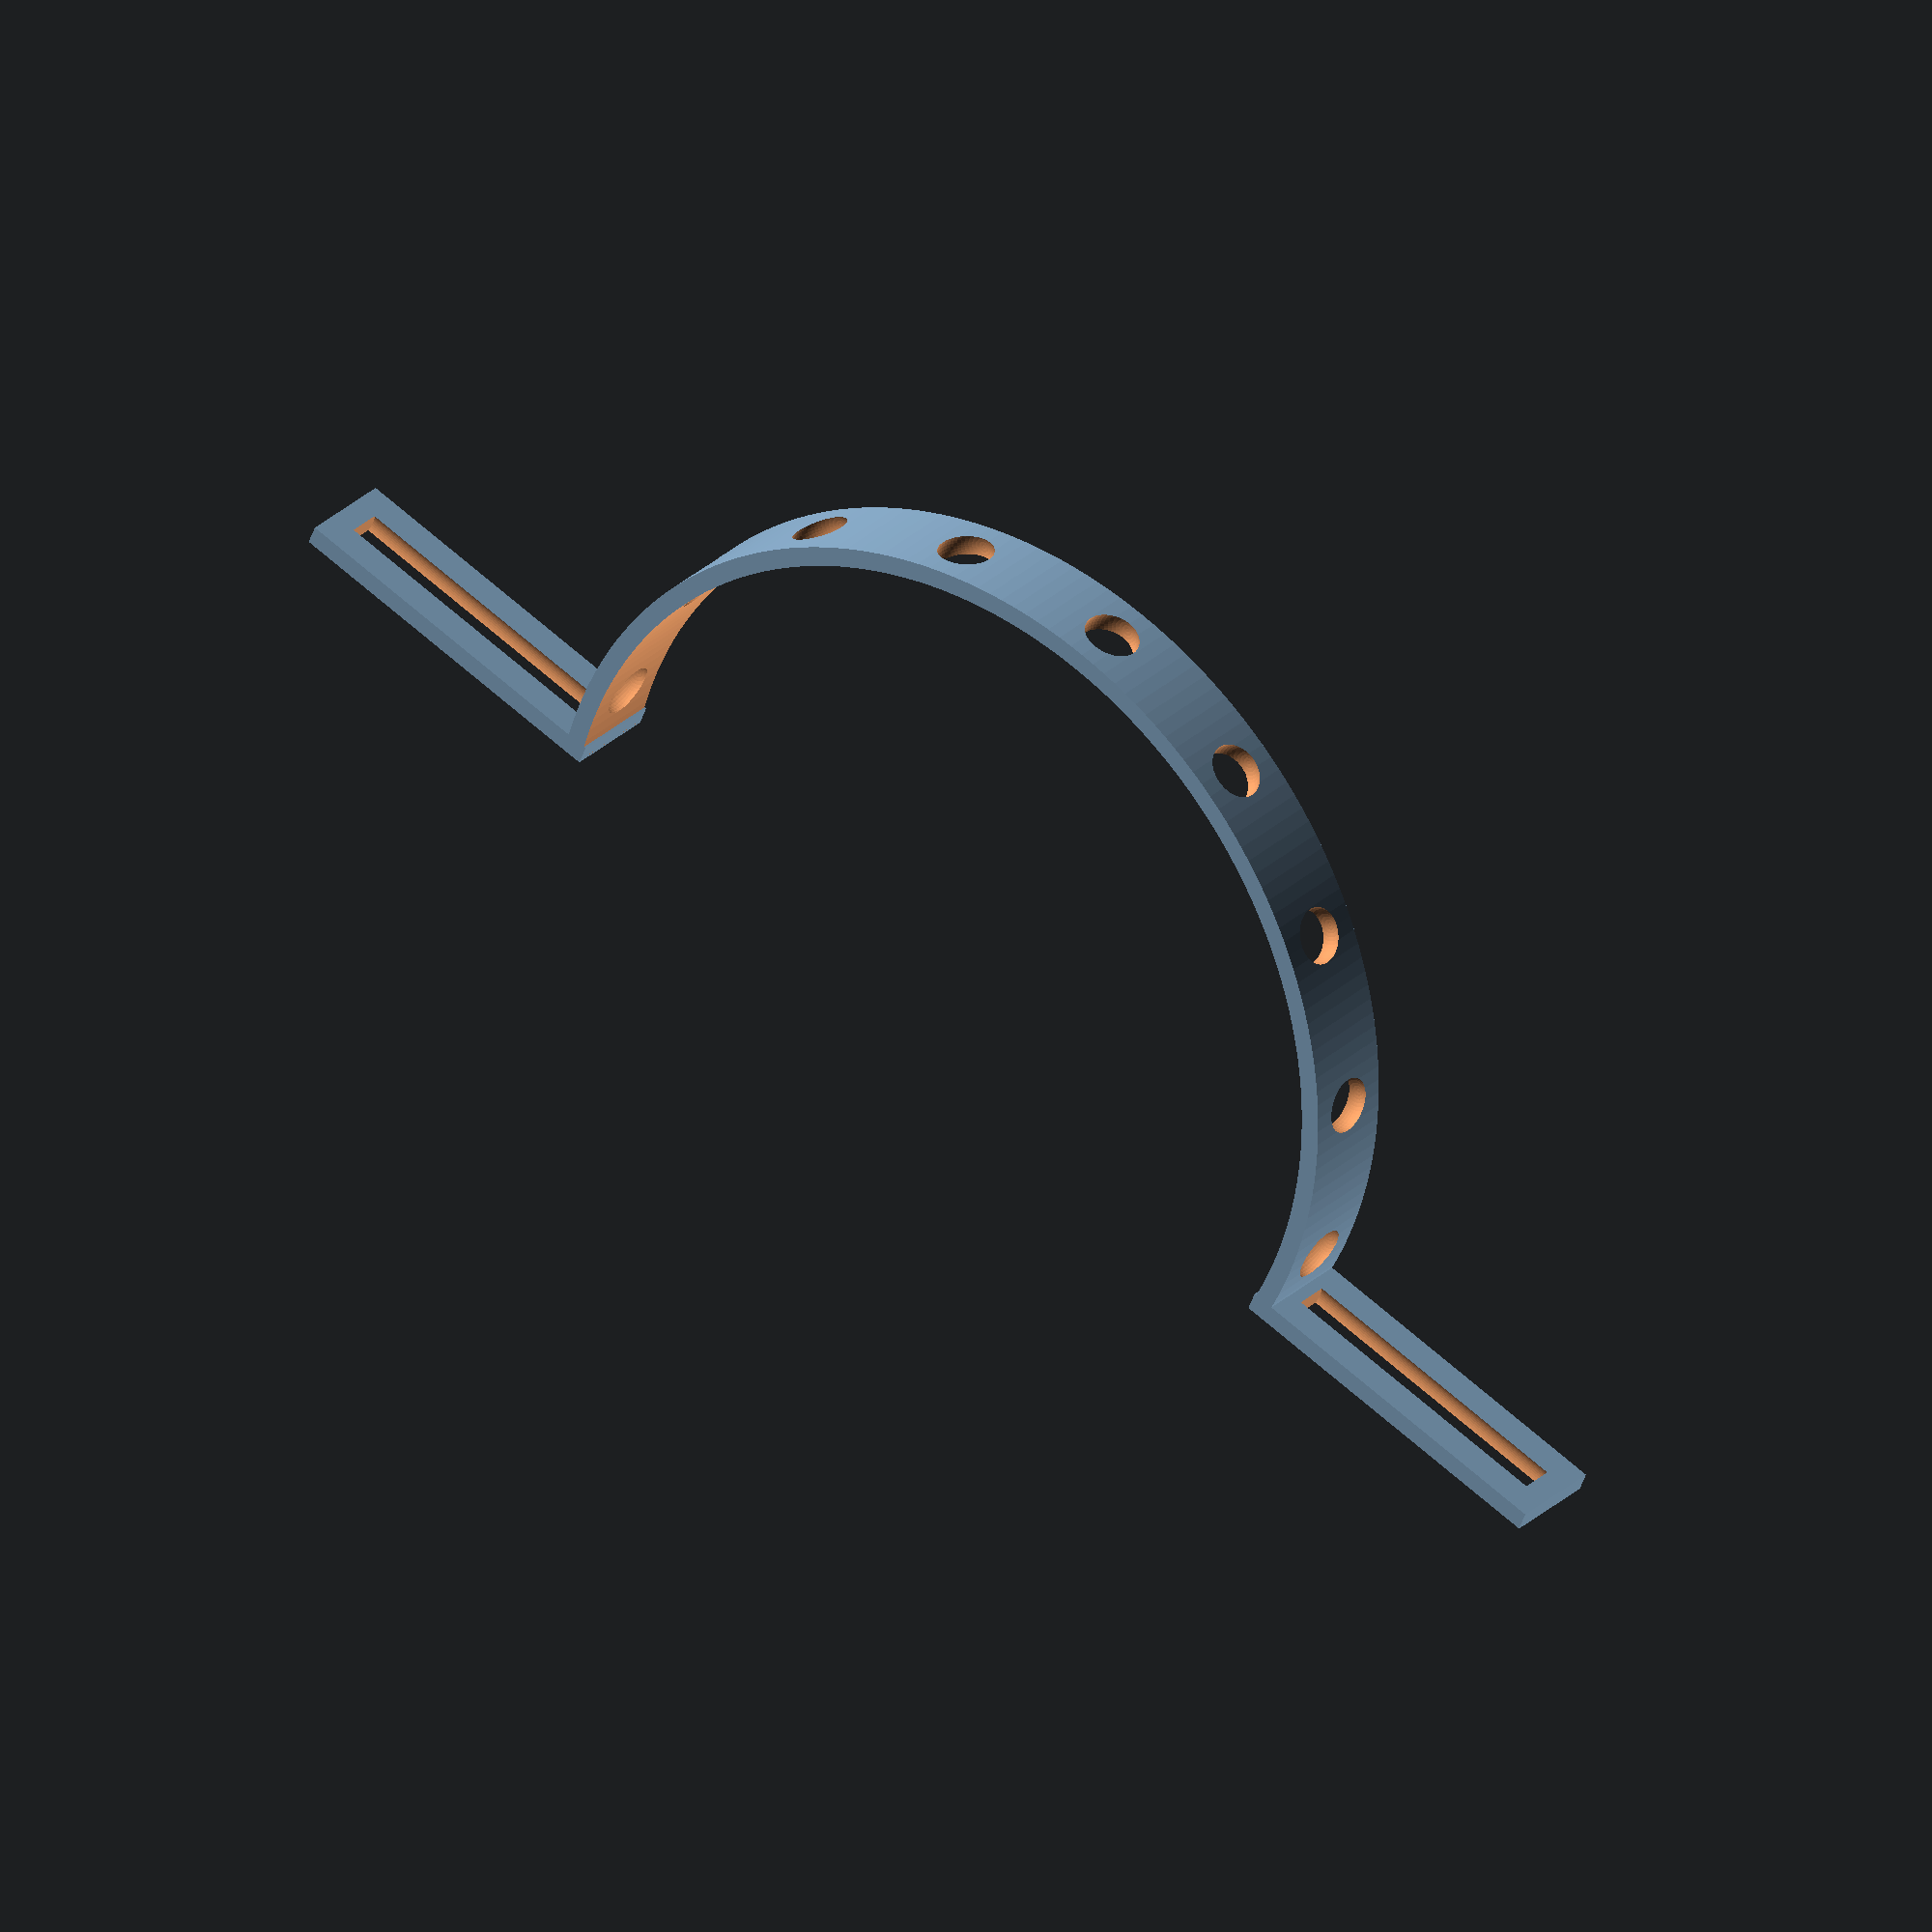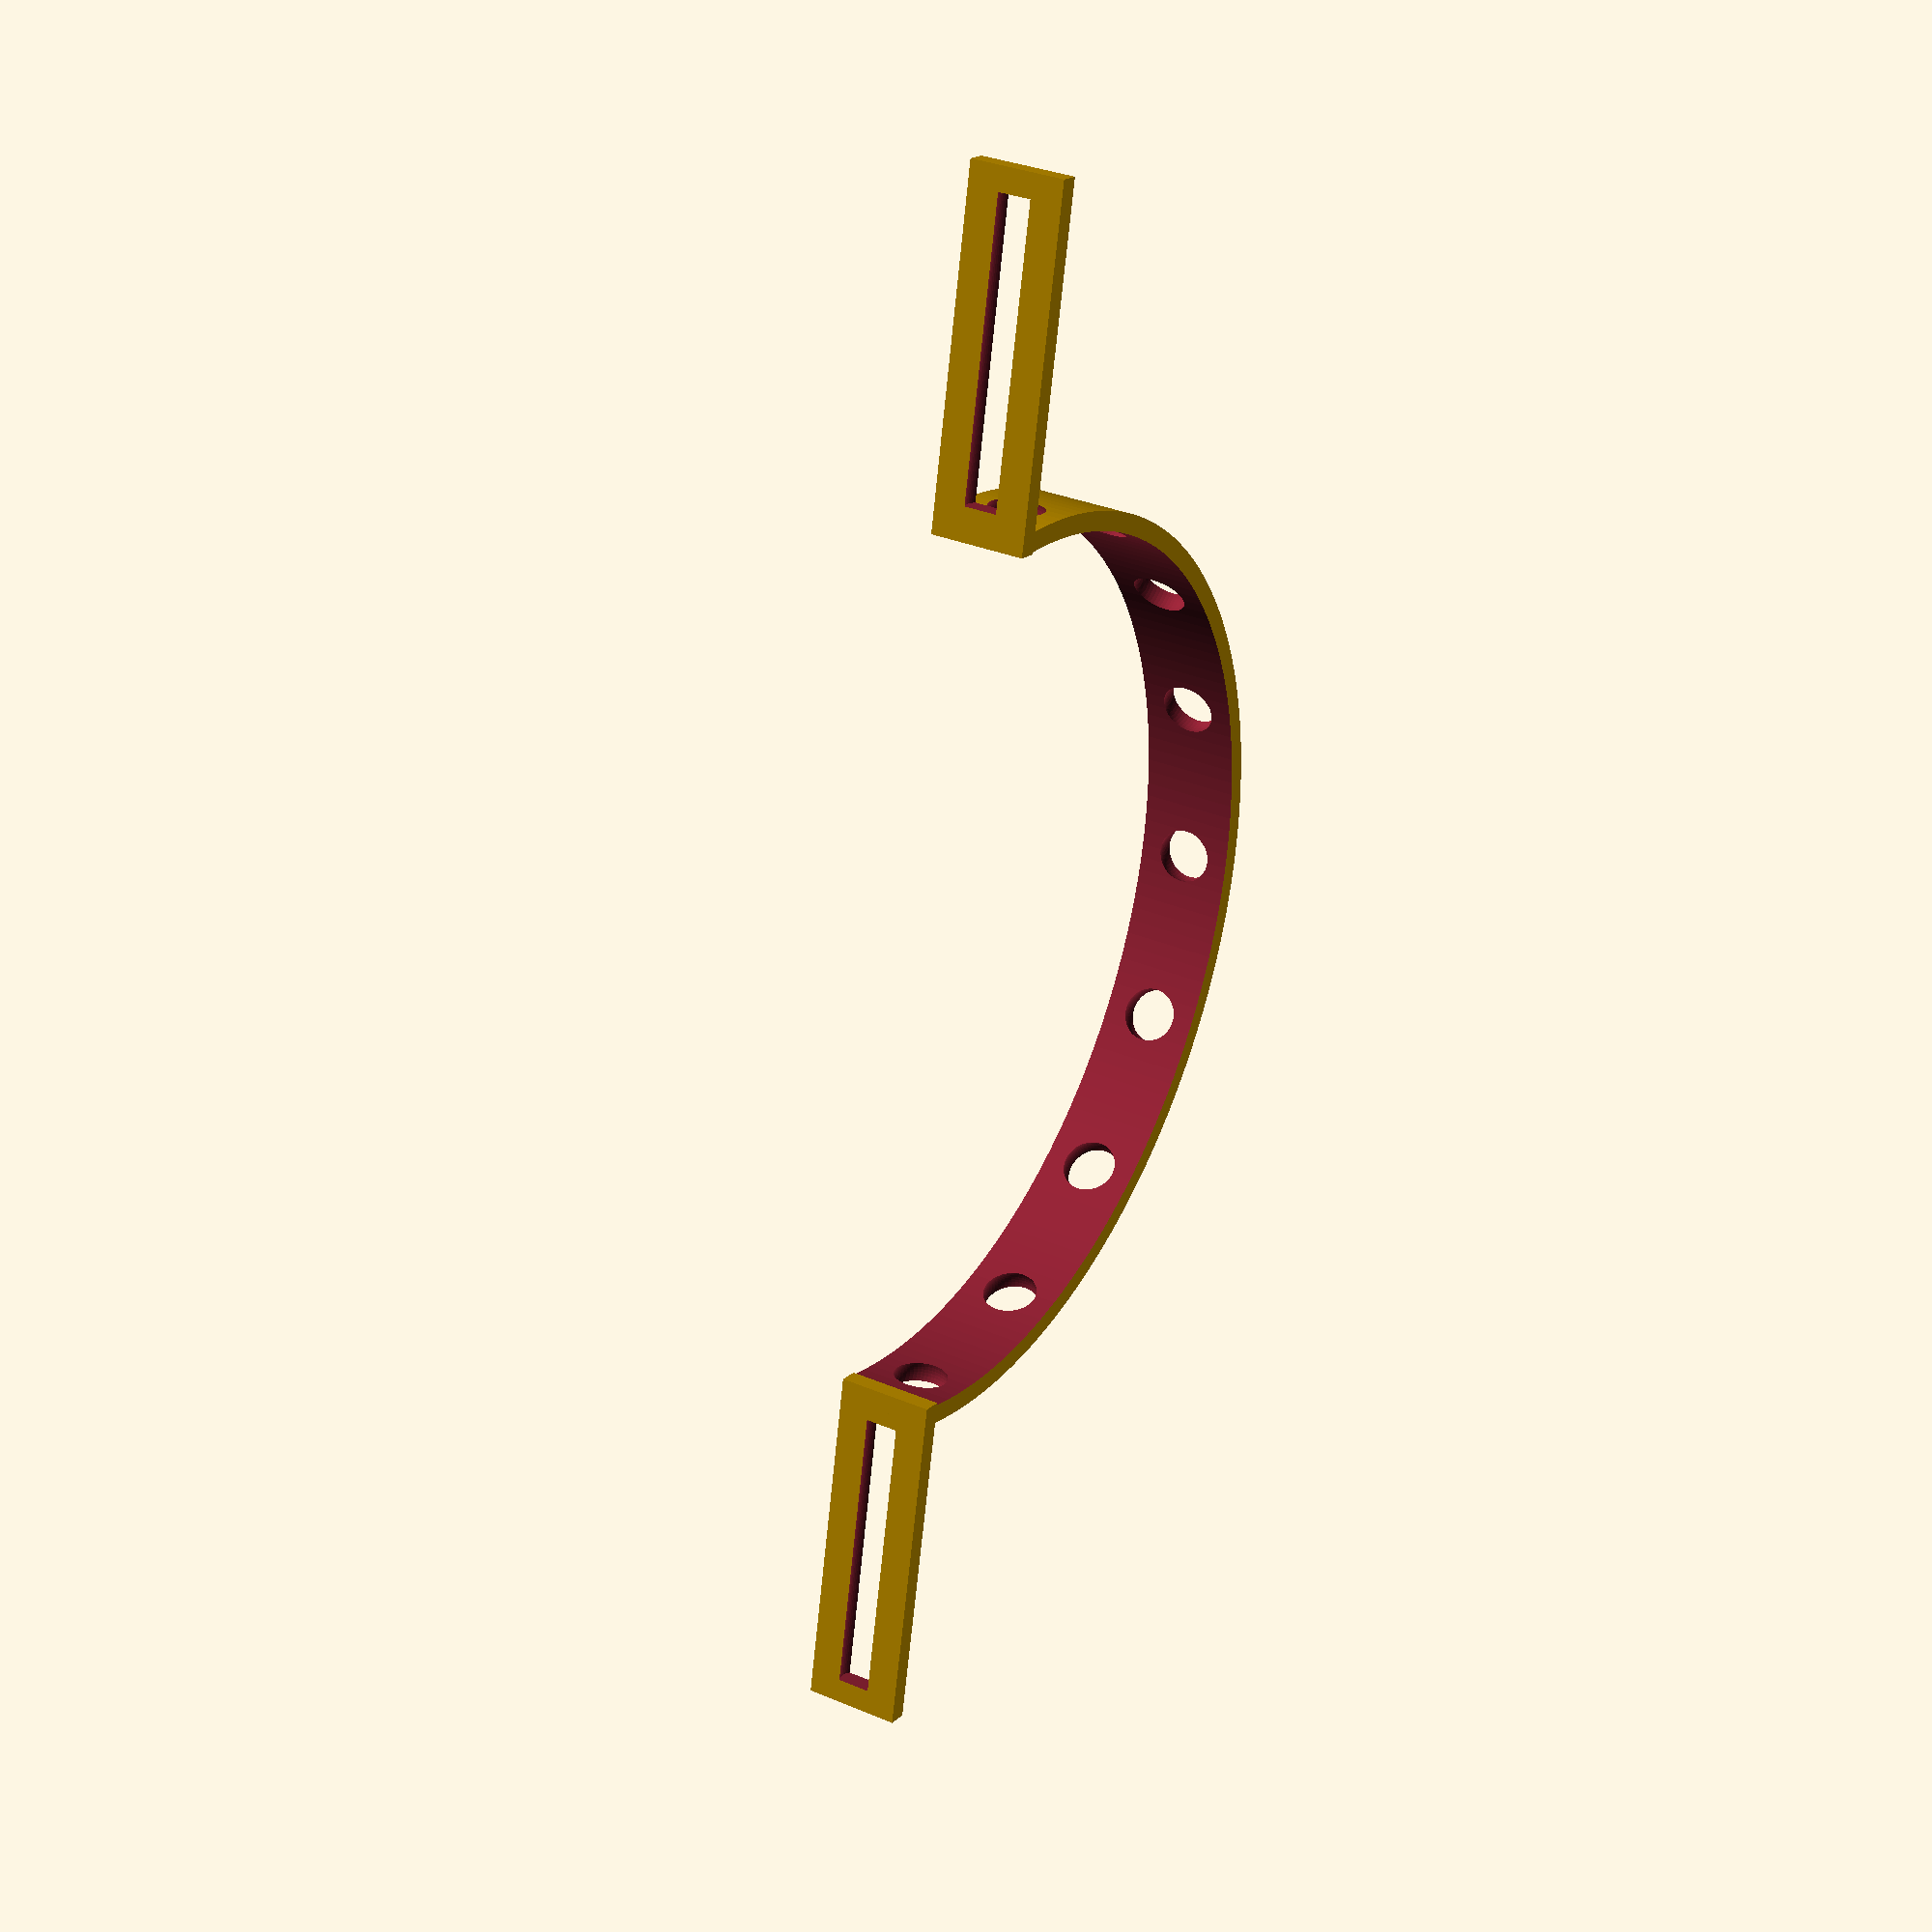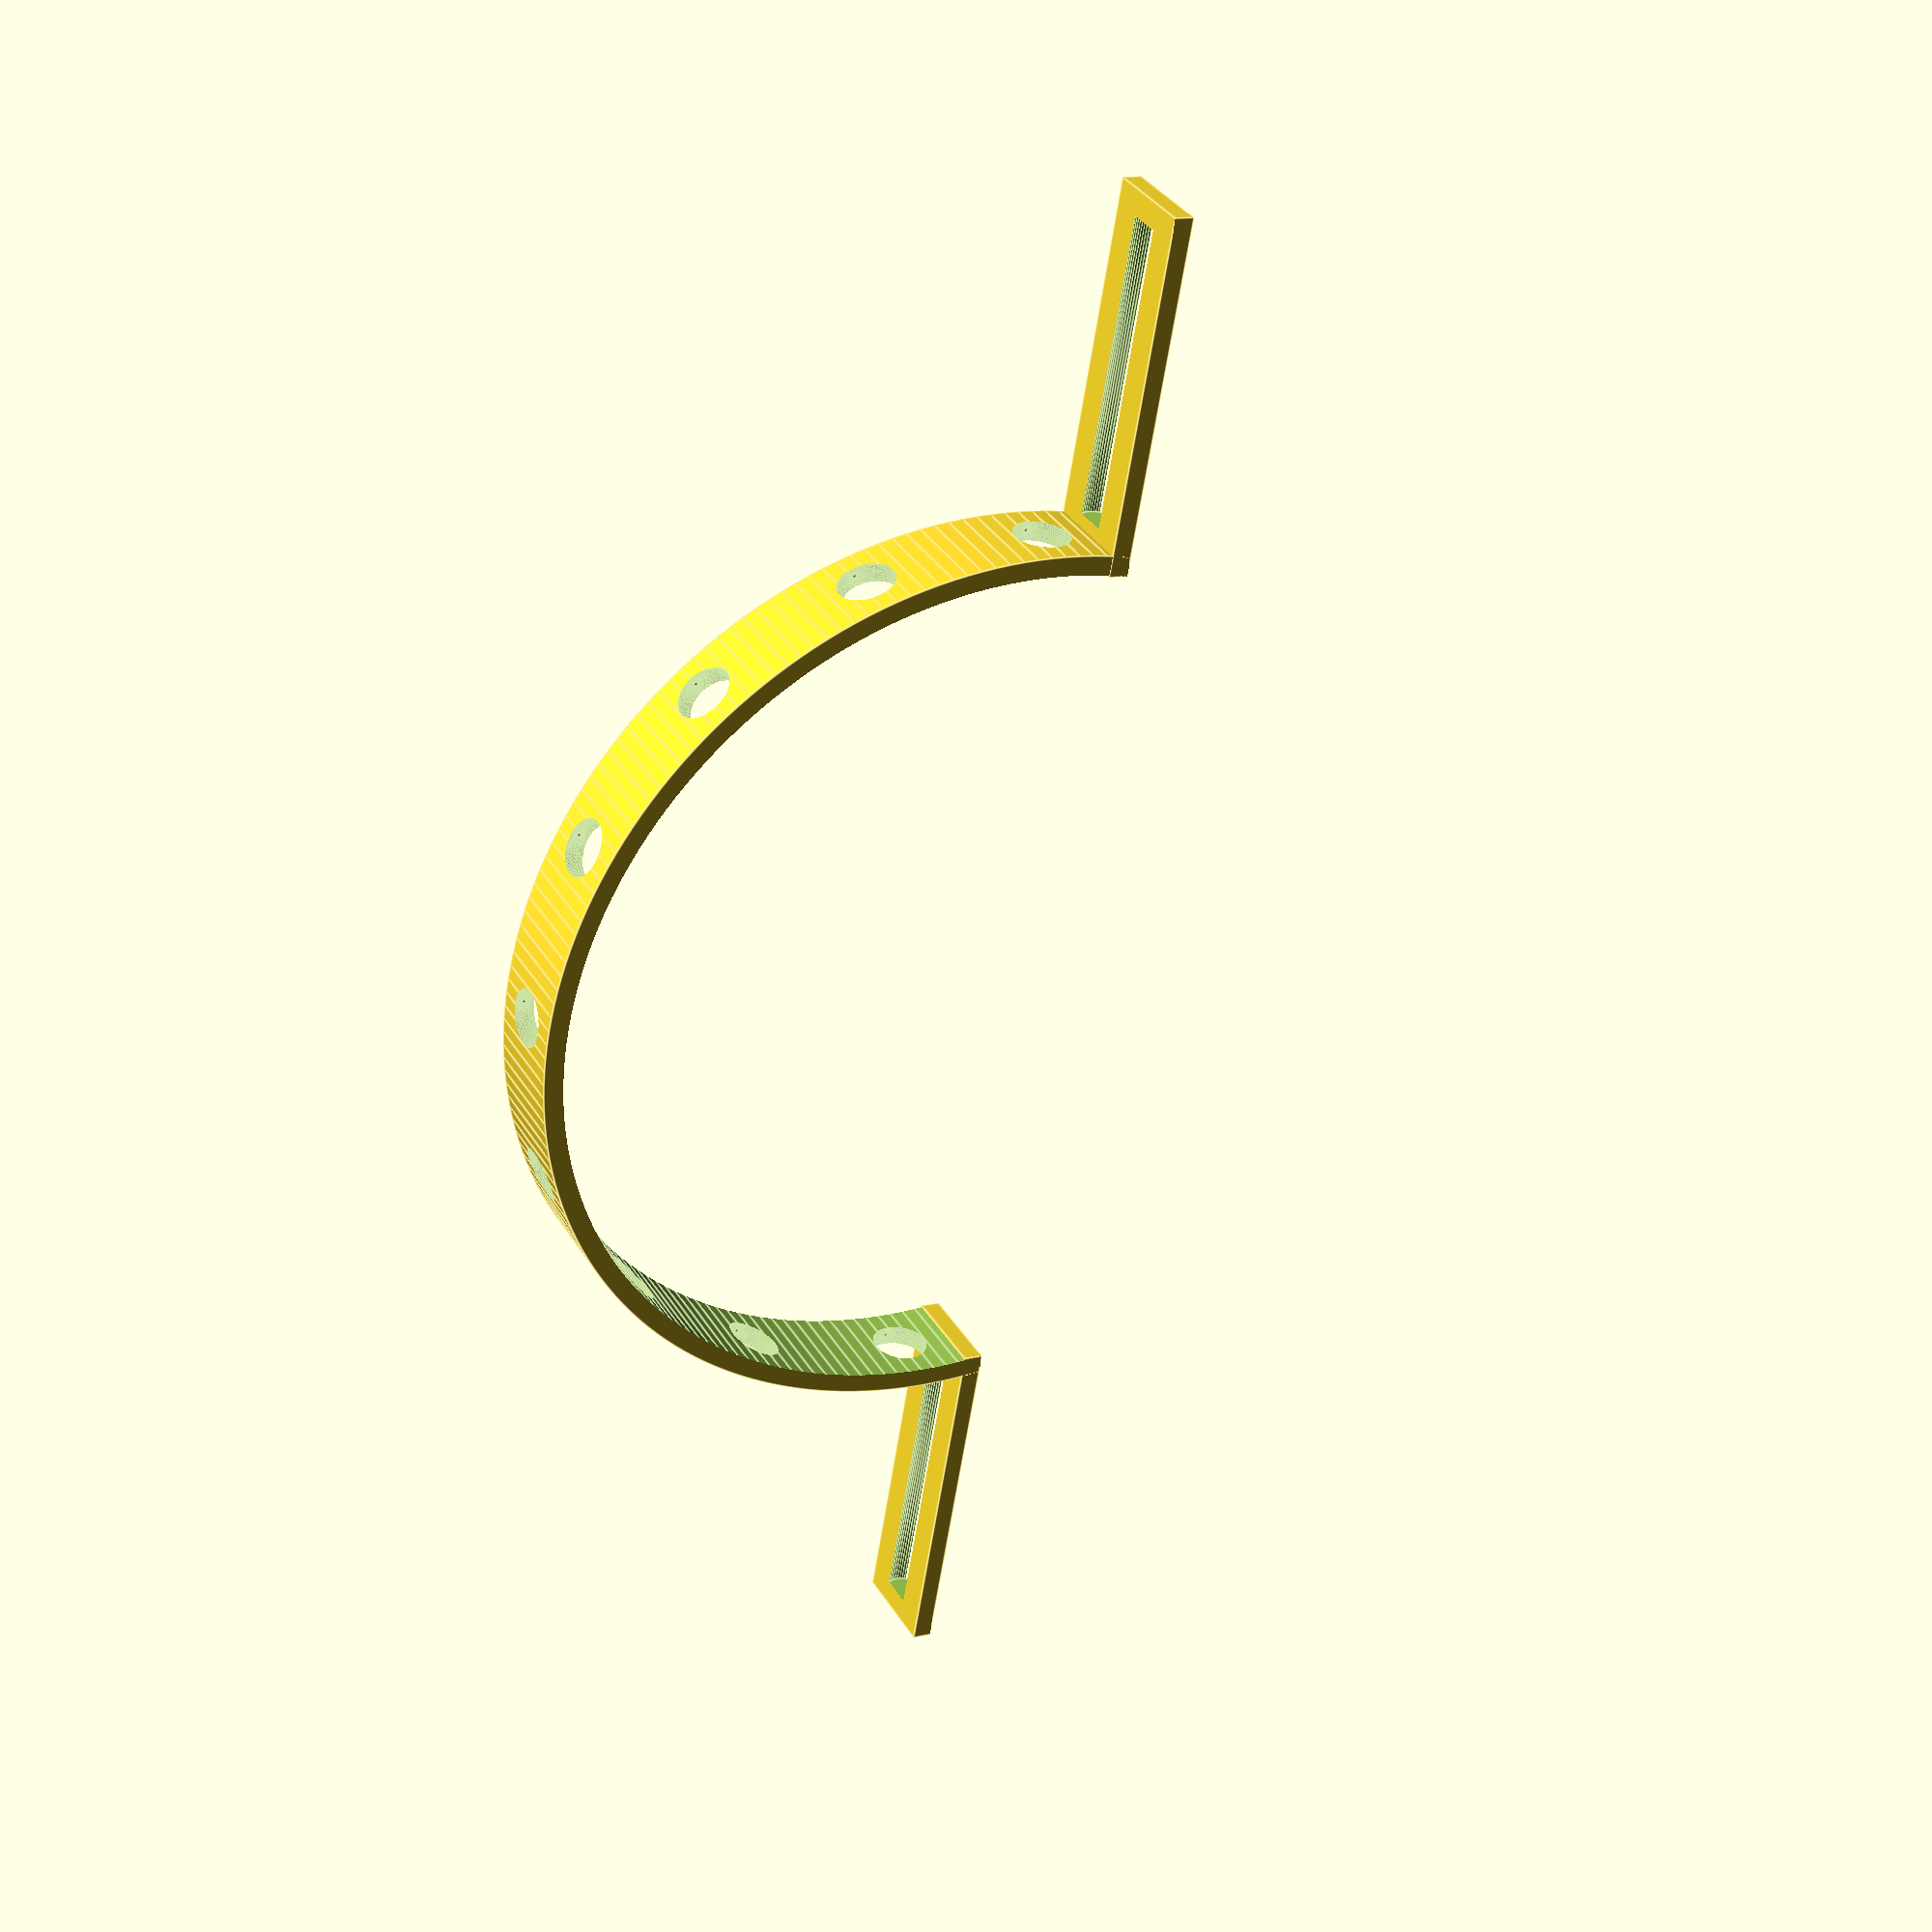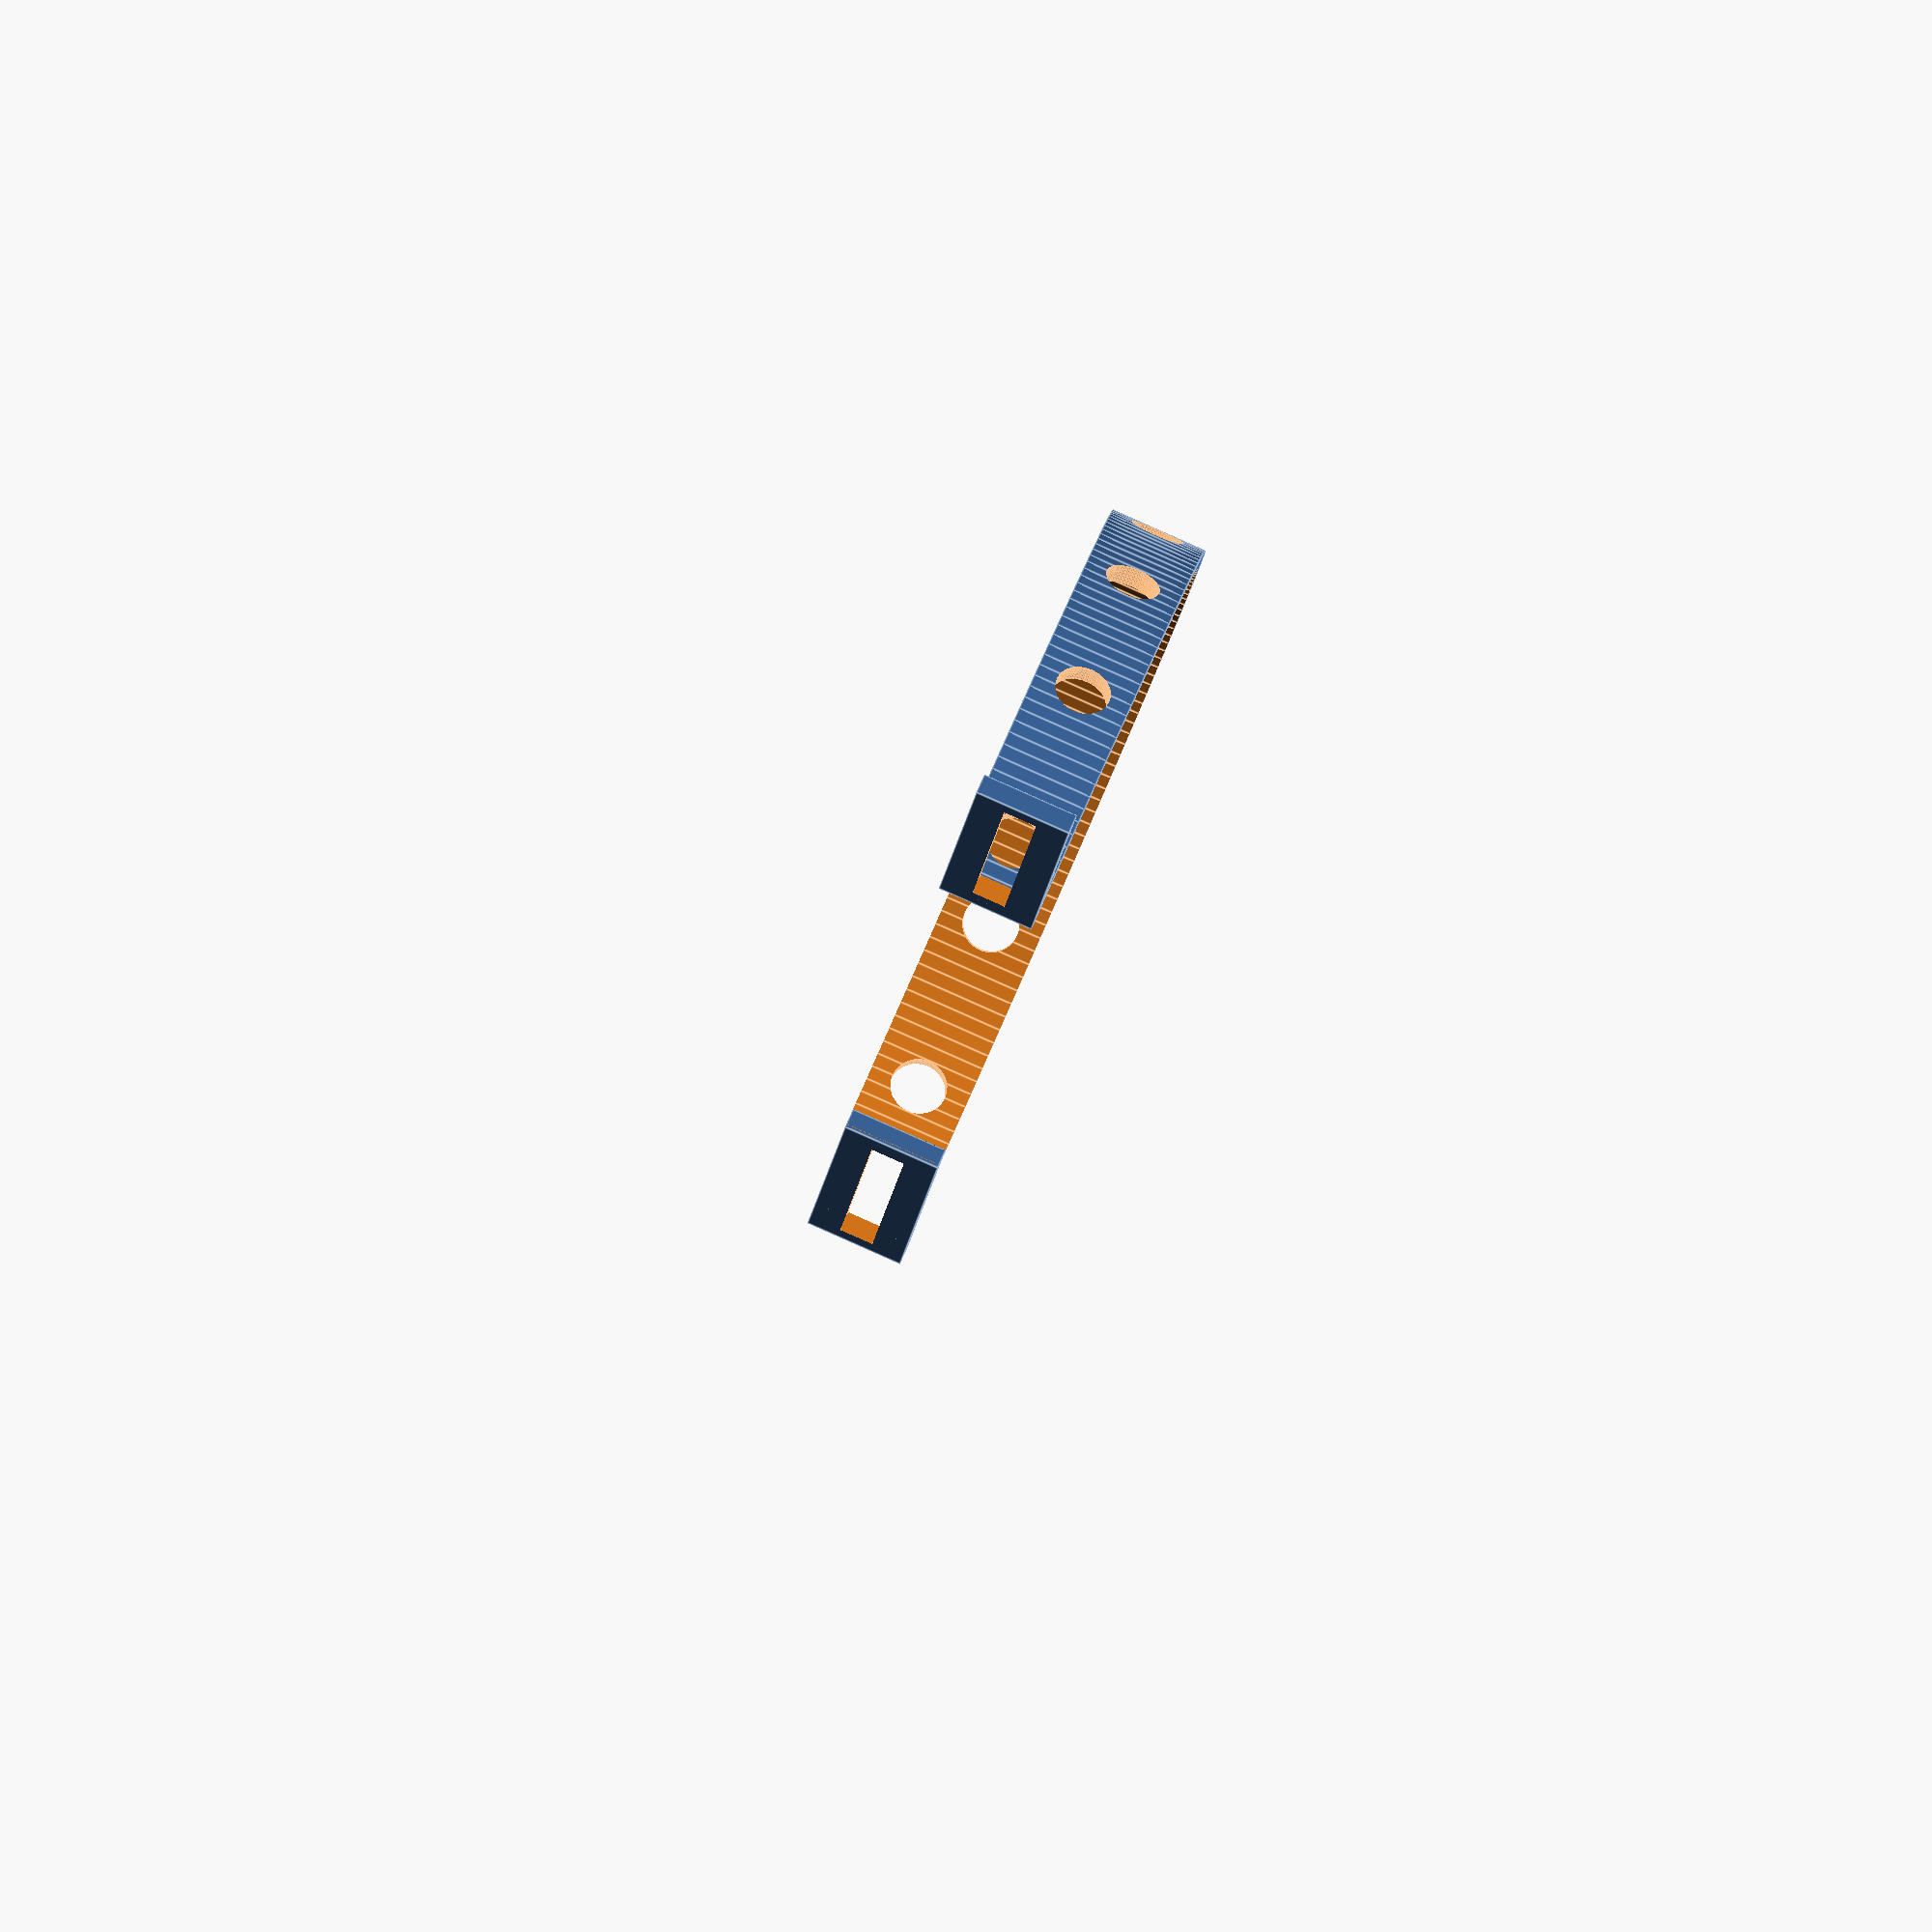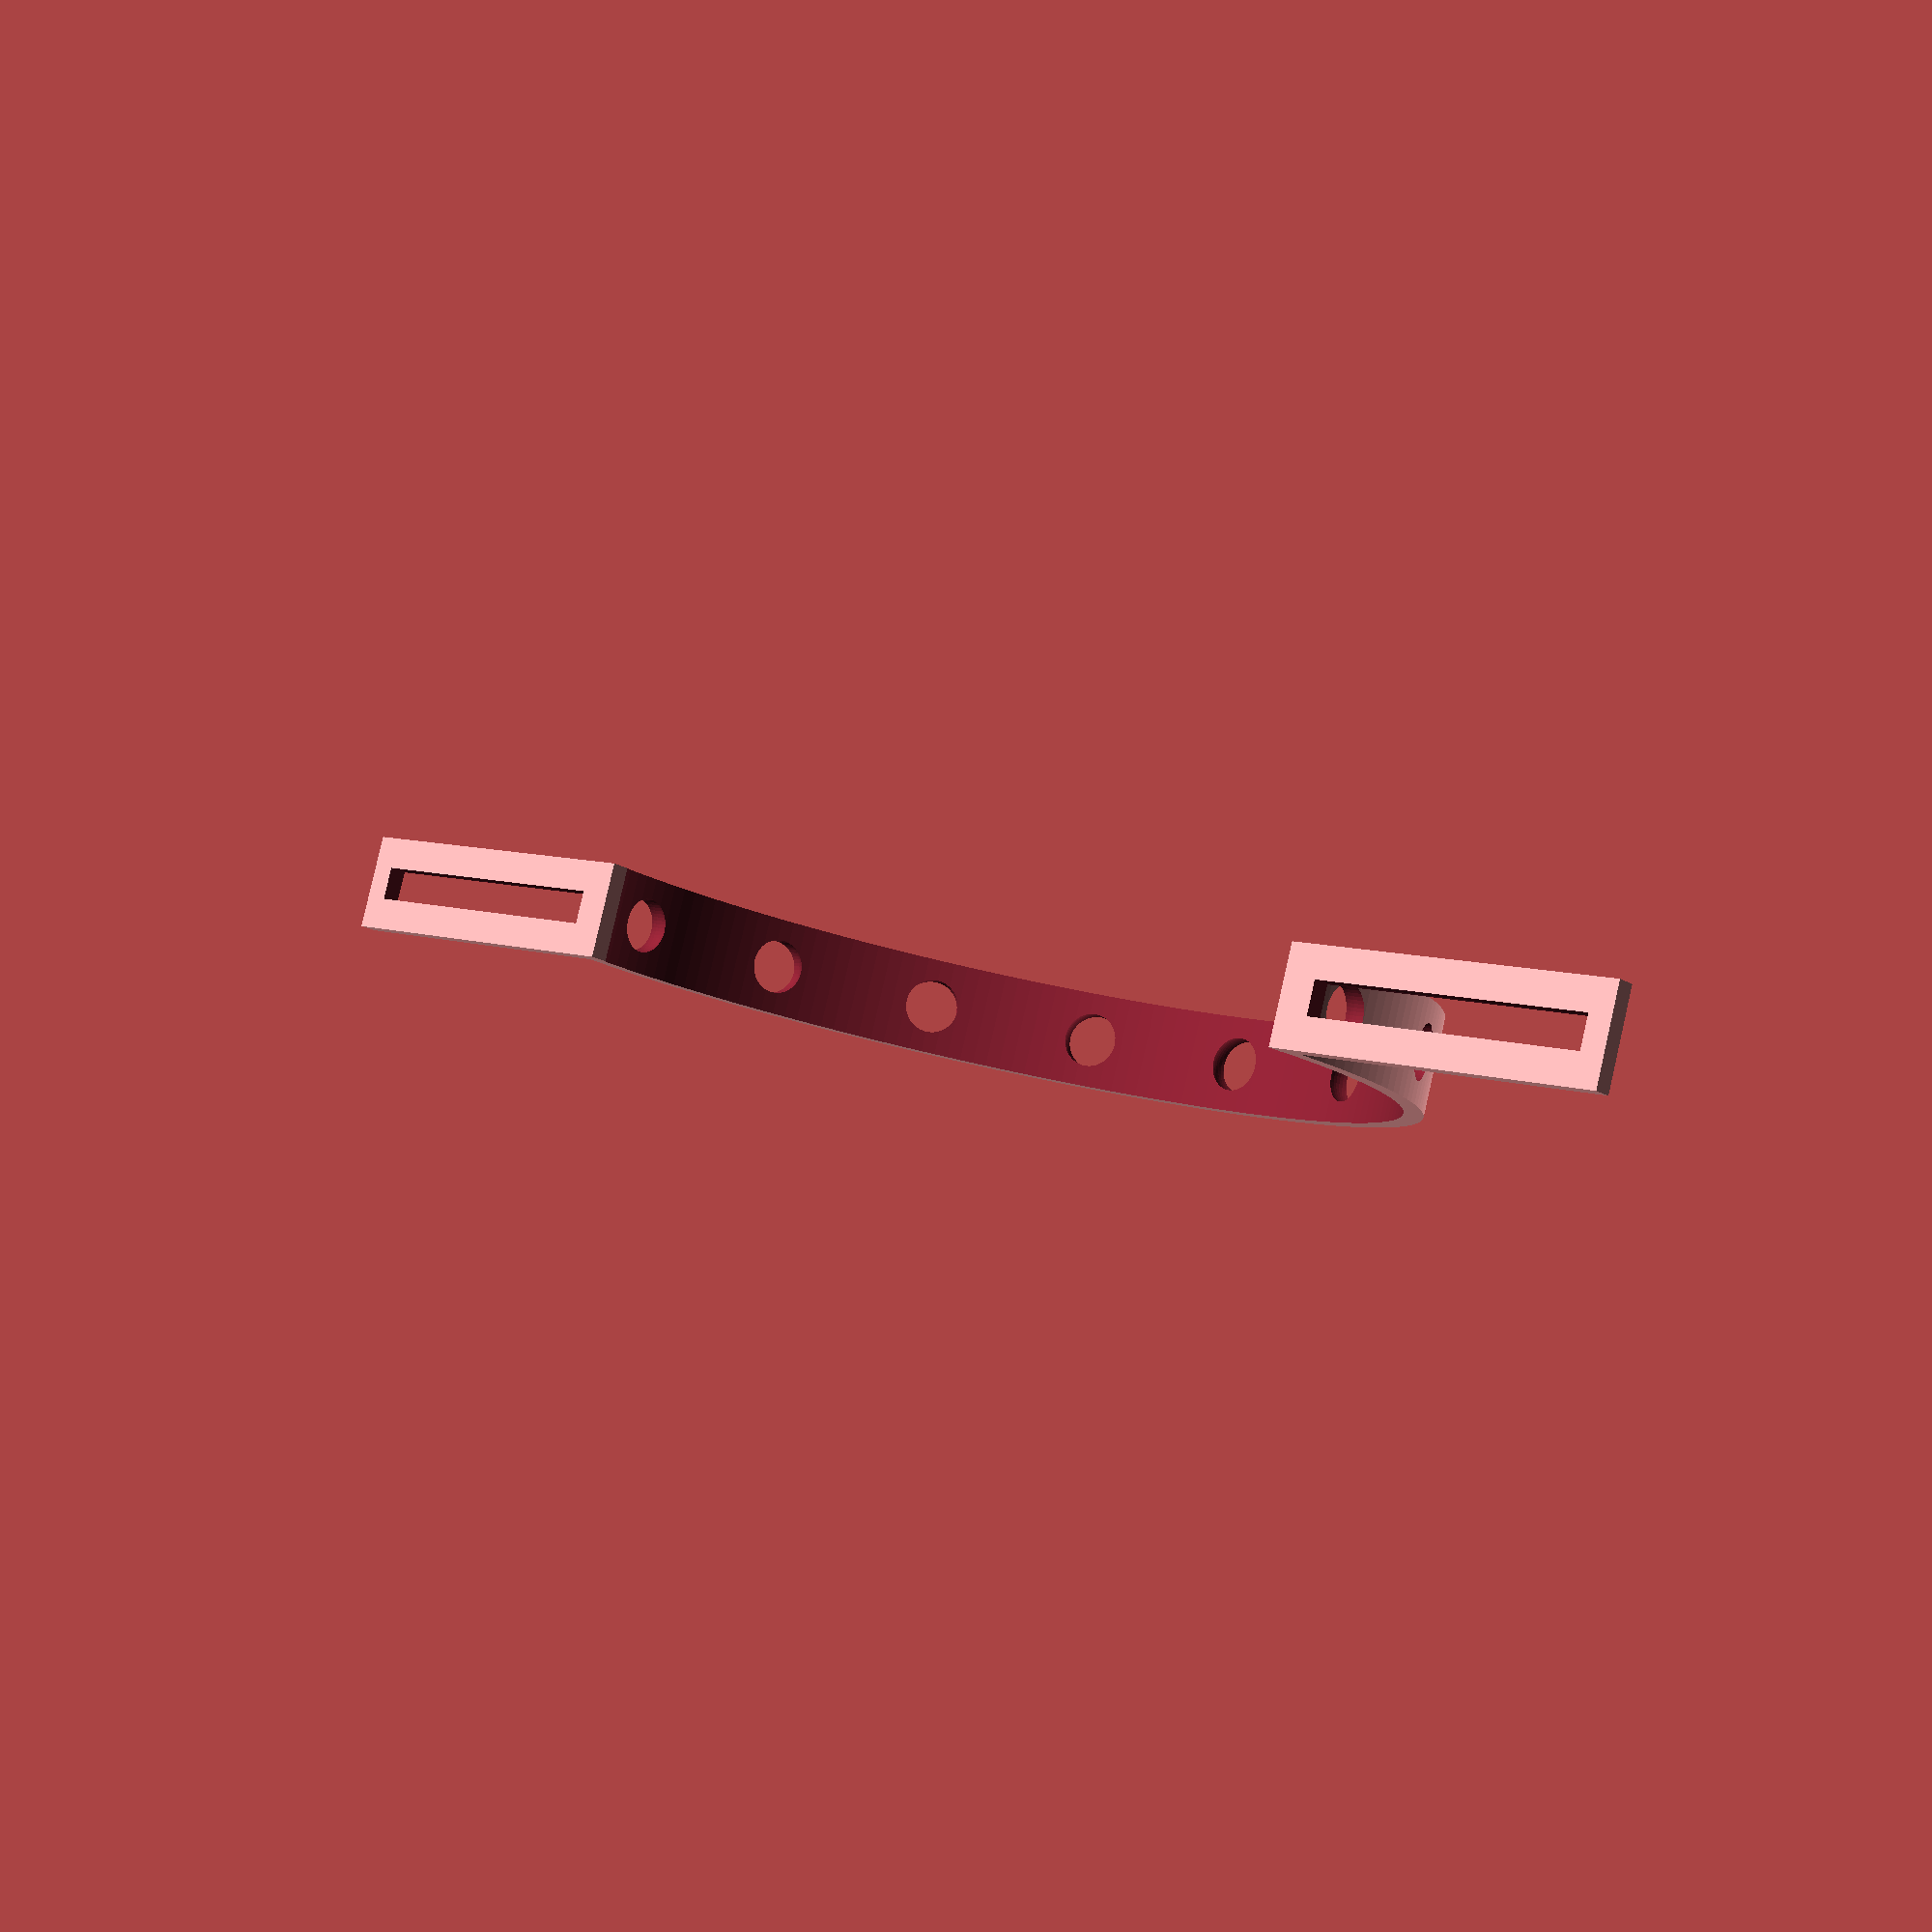
<openscad>


module LED_line()

// circular array  - 8 cm diameter
//difference(){
//   difference(){
//        difference(){
//        cylinder (h = 10, d = 84, $fn=200);
//        translate([0, 0, -0.5]){cylinder (h = 11, d = 80, $fn=200);}
//        }
//        translate([5, -42, -0.5]){cube([100, 100, 82]);}
//    }

// holws for LEDs
  // center  
//   translate([-41,0,5]){sphere(d = 5, $fn = 50);}

  // side 1 
//   translate([-37.879,15.69,5]){sphere(d = 5, $fn = 50);} 
//   translate([-28.991,28.991,5]){sphere(d = 5, $fn = 50);} 
//   translate([-15.69,37.879,5]){sphere(d = 5, $fn = 50);} 
//   translate([0,41,5]){sphere(d = 5, $fn = 50);} 
   
  // side 2 
//   translate([-37.879,-15.69,5]){sphere(d = 5, $fn = 50);} 
//   translate([-28.991,-28.991,5]){sphere(d = 5, $fn = 50);} 
//   translate([-15.69,-37.879,5]){sphere(d = 5, $fn = 50);} 
//   translate([0,-41,5]){sphere(d = 5, $fn = 50);}    
//}    

    
// holders    
//difference(){
//    translate([5,-70,0]){cube([2,30.5,10]);}
//    translate([6,-42,5]){rotate([90,0,0]){cylinder(d = 3, h = 26, $fn = 50);}
//}}

//difference(){
//    translate([5,39.5,0]){cube([2,30.5,10]);}
//    translate([6,68,5]){rotate([90,0,0]){cylinder(d = 3, h = 26, $fn = 50);}}
//}  




// circular array  - 10 cm diameter

//translate([100,0,0]){
//difference(){
//   difference(){
//        difference(){
//        cylinder (h = 10, d = 104, $fn=200);
//        translate([0, 0, -0.5]){cylinder (h = 11, d = 100, $fn=200);}
//        }
//        translate([5, -52, -0.5]){cube([120, 120, 120]);}
//    }

// holws for LEDs
  // center  
//   translate([-51,0,5]){sphere(d = 5, $fn = 50);}

  // side 1 
//   translate([-47.118,19.517,5]){sphere(d = 5, $fn = 50);} 
//   translate([-36.062,36.062,5]){sphere(d = 5, $fn = 50);} 
//   translate([-19.517,47.118,5]){sphere(d = 5, $fn = 50);} 
//   translate([0,51,5]){sphere(d = 5, $fn = 50);} 
   
  // side 2 
  // translate([-47.118,-19.517,5]){sphere(d = 5, $fn = 50);} 
  // translate([-36.062,-36.062,5]){sphere(d = 5, $fn = 50);} 
  // translate([-19.517,-47.118,5]){sphere(d = 5, $fn = 50);} 
  // translate([0,-51,5]){sphere(d = 5, $fn = 50);}    
//}    

    
// holders    
//difference(){
//    translate([5,-80,0]){cube([2,30.5,10]);}
//    translate([6,-52,5]){rotate([90,0,0]){cylinder(d = 3, h = 26, $fn = 50);}
//}}

//difference(){
//    translate([5,49.5,0]){cube([2,30.5,10]);}
//    translate([6,78,5]){rotate([90,0,0]){cylinder(d = 3, h = 26, $fn = 50);}}
//} 
//}




// circular array  - 9 cm diameter

//translate([-100,0,0]){
difference(){
   difference(){
        difference(){
        cylinder (h = 10, d = 94, $fn=200);
        translate([0, 0, -0.5]){cylinder (h = 11, d = 90, $fn=200);}
        }
        translate([5, -47, -0.5]){cube([120, 120, 120]);}
    }

// holws for LEDs
  // center  
   translate([-46,0,5]){sphere(d = 6, $fn = 50);}

  // side 1 
   translate([-42.498,17.603,5]){sphere(d = 6, $fn = 50);} 
   translate([-32.5269,32.5269,5]){sphere(d = 6, $fn = 50);} 
   translate([-17.603,42.498,5]){sphere(d = 6, $fn = 50);} 
   translate([0,46,5]){sphere(d = 6, $fn = 50);} 
   
  // side 2 
   translate([-42.498,-17.603,5]){sphere(d = 6, $fn = 50);} 
   translate([-32.5269,-32.5269,5]){sphere(d = 6, $fn = 50);} 
   translate([-17.603,-42.498,5]){sphere(d = 6, $fn = 50);} 
   translate([0,-46,5]){sphere(d = 6, $fn = 50);}    
}    

    
// holders    
difference(){
    translate([5,-80.5,0]){cube([2,36,10]);}
    translate([6,-48,5]){rotate([90,0,0]){cylinder(d = 4, h = 30, $fn = 50);}
}}

difference(){
    translate([5,44.5,0]){cube([2,36,10]);}
    translate([6,78,5]){rotate([90,0,0]){cylinder(d = 4, h = 30, $fn = 50);}}
//} 
}










LED_line();
</openscad>
<views>
elev=330.7 azim=112.5 roll=36.7 proj=o view=wireframe
elev=329.2 azim=191.3 roll=301.6 proj=p view=wireframe
elev=326.3 azim=170.2 roll=153.2 proj=p view=edges
elev=271.8 azim=194.8 roll=293.9 proj=o view=edges
elev=276.6 azim=229.8 roll=12.8 proj=p view=solid
</views>
